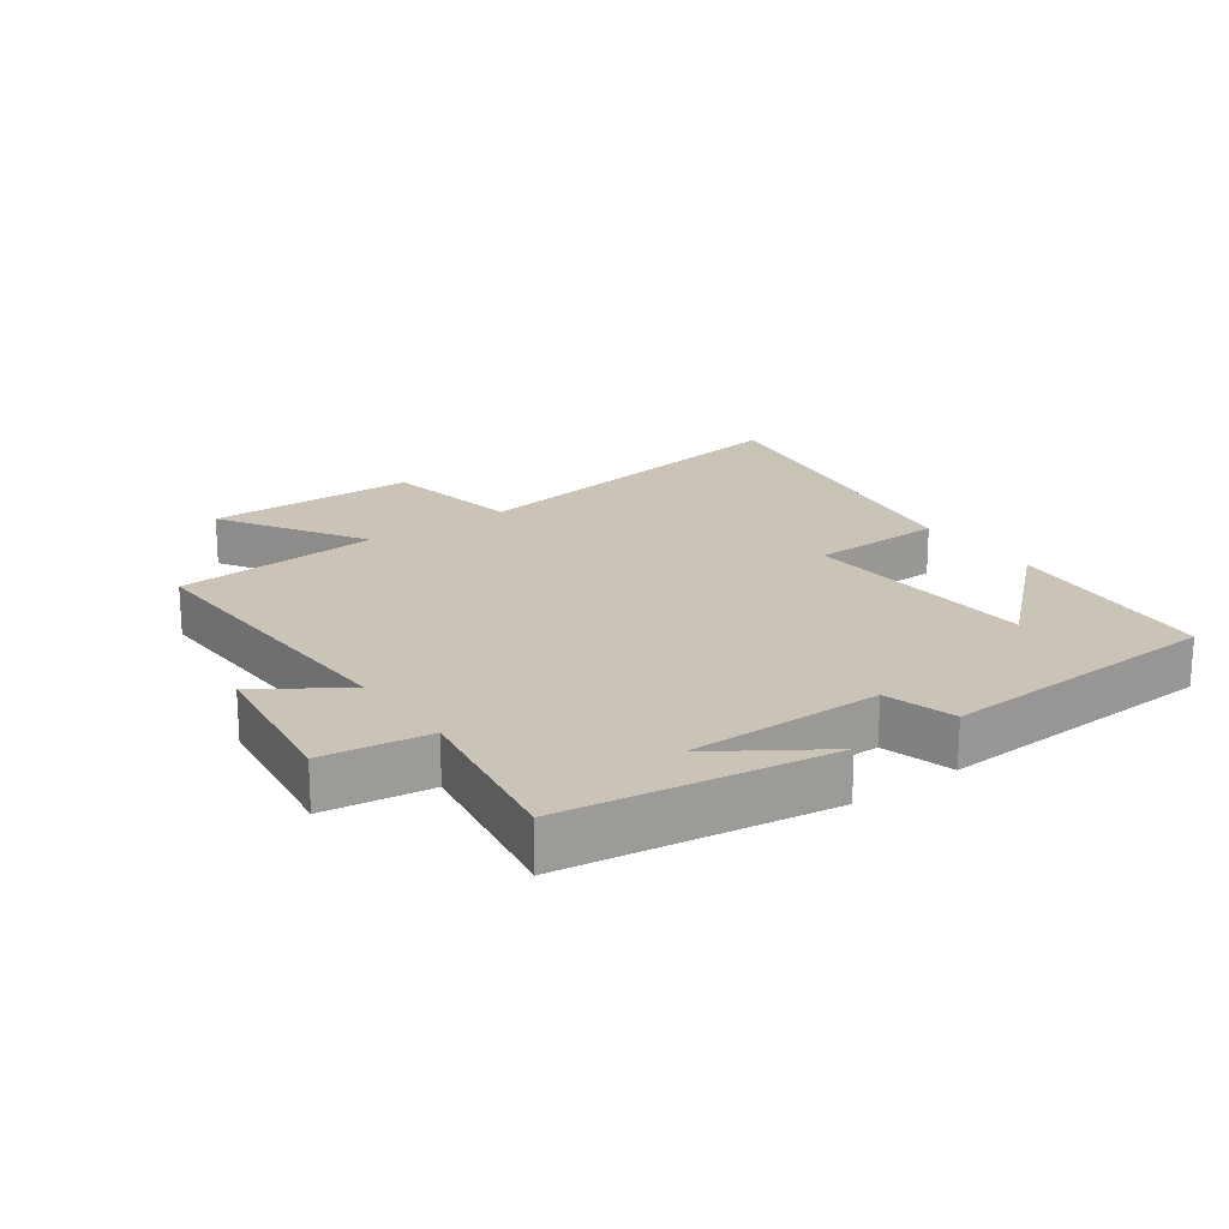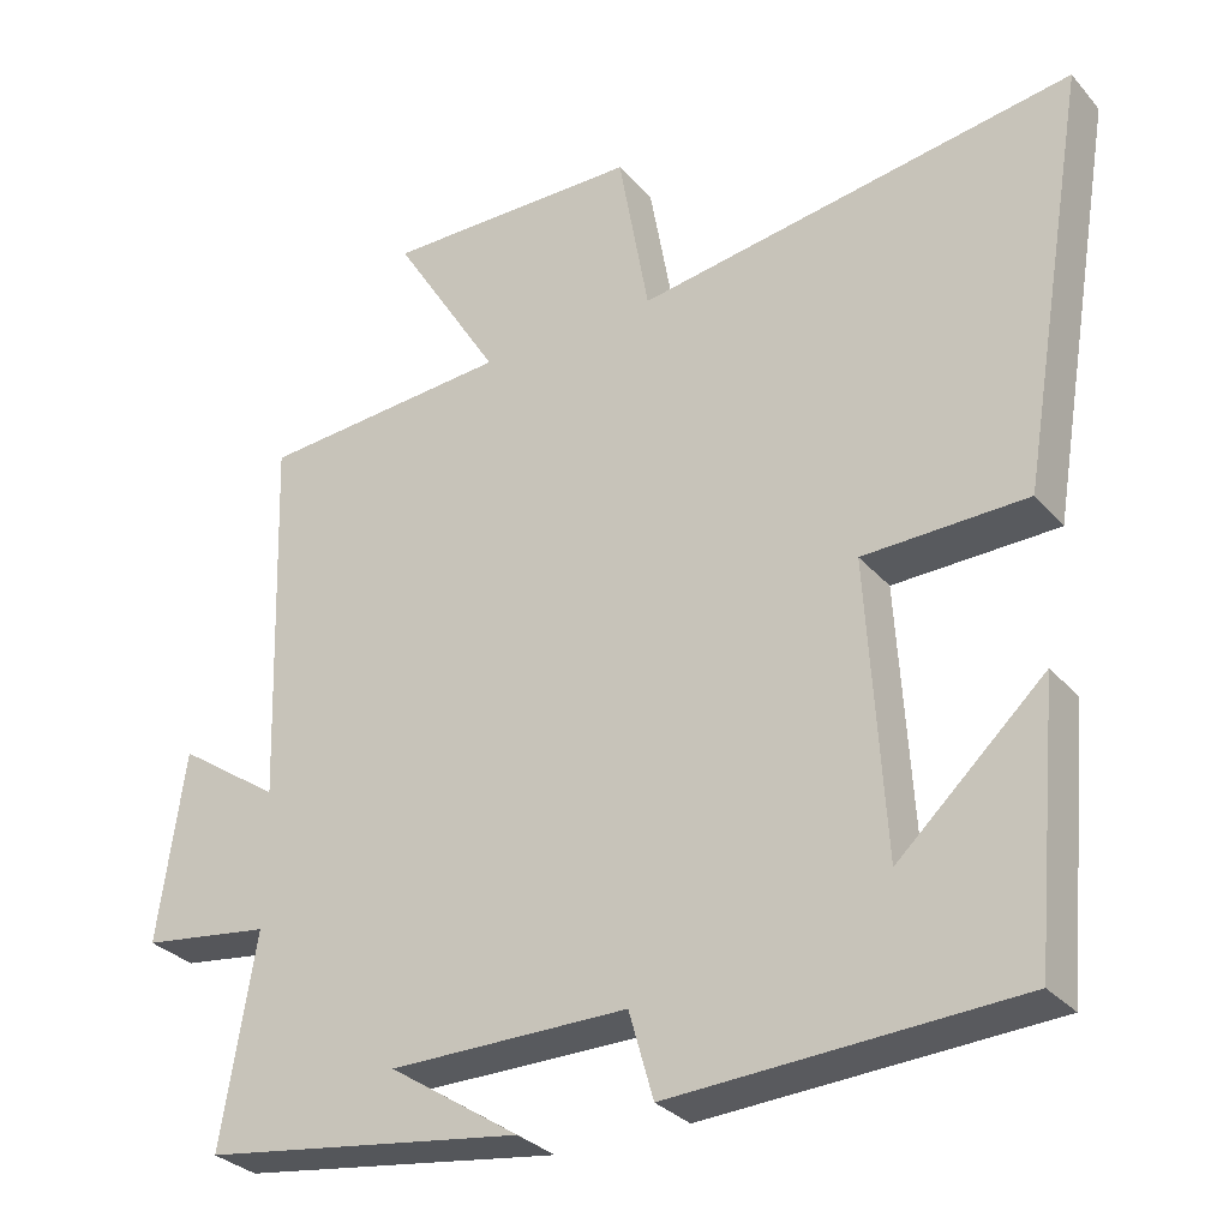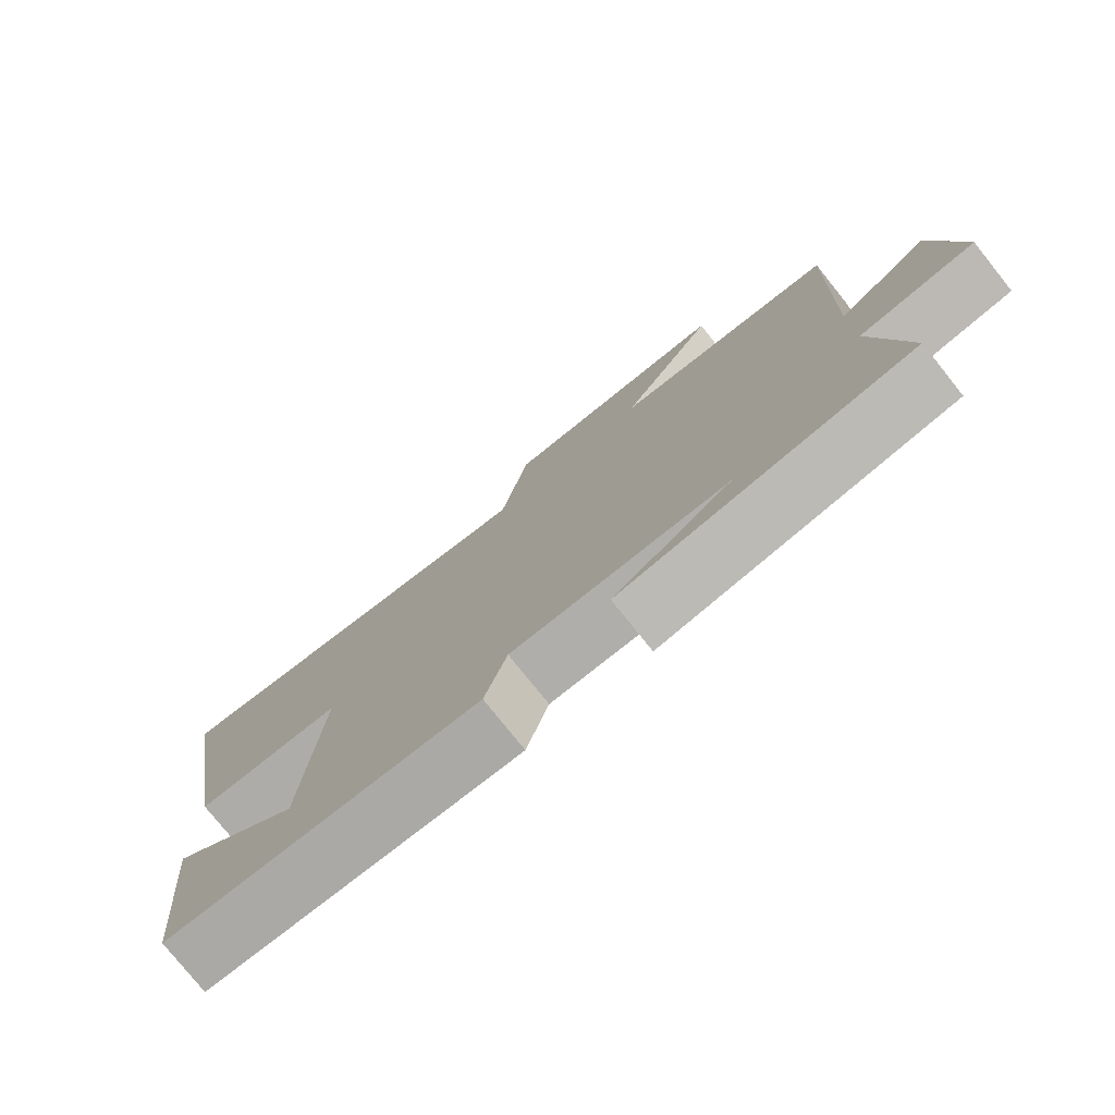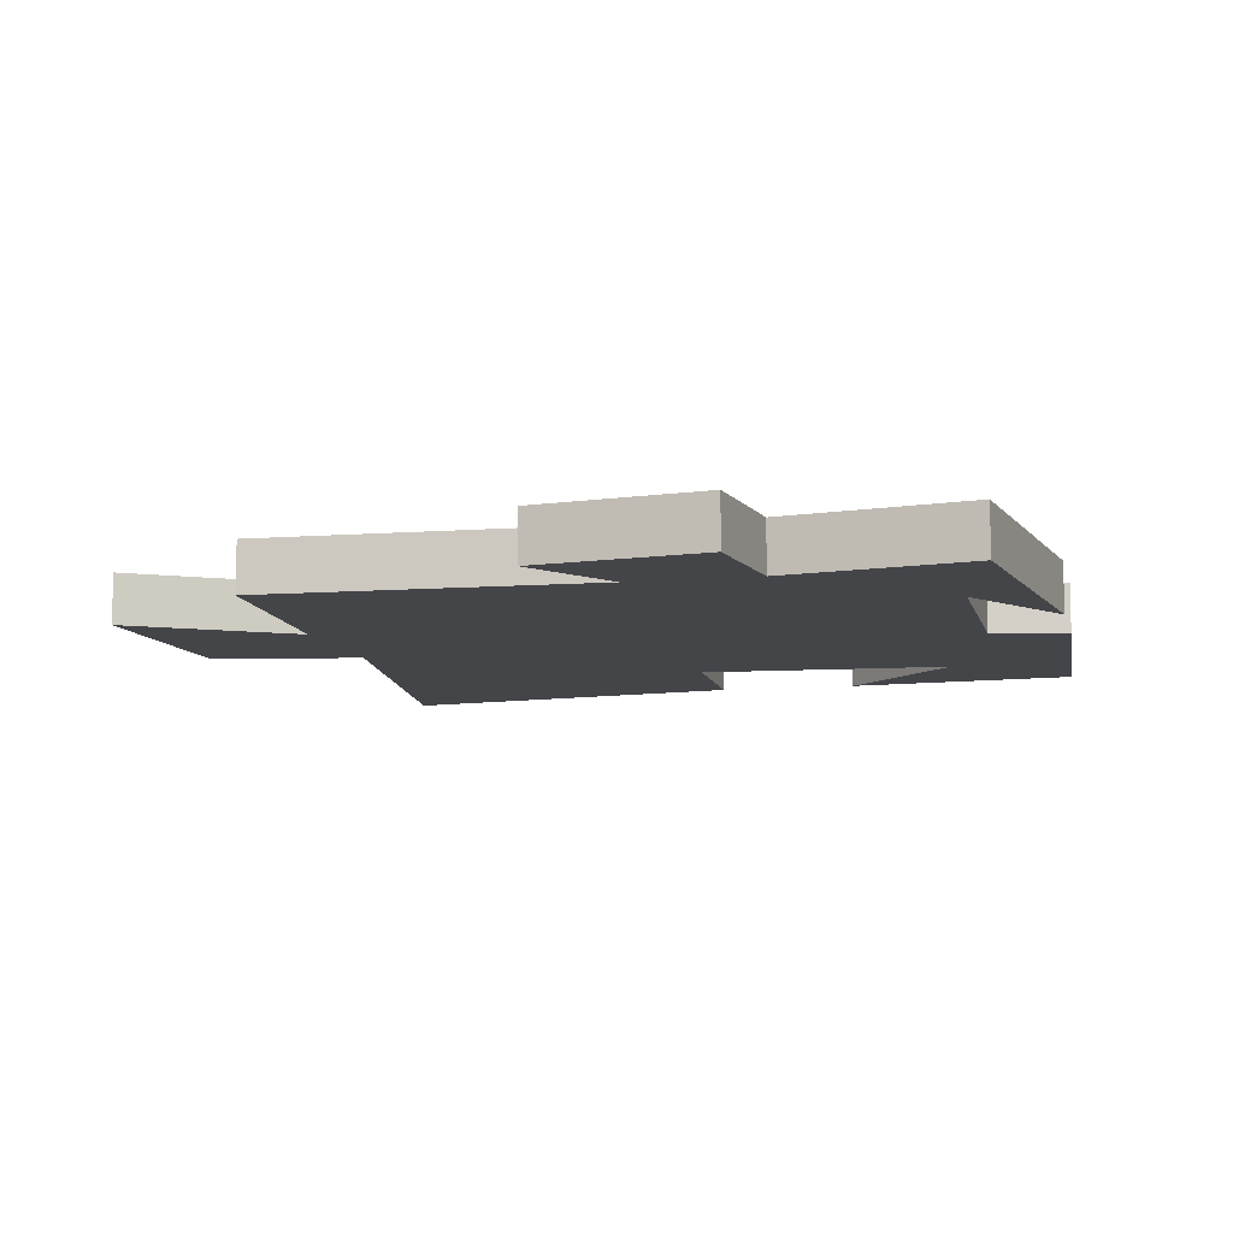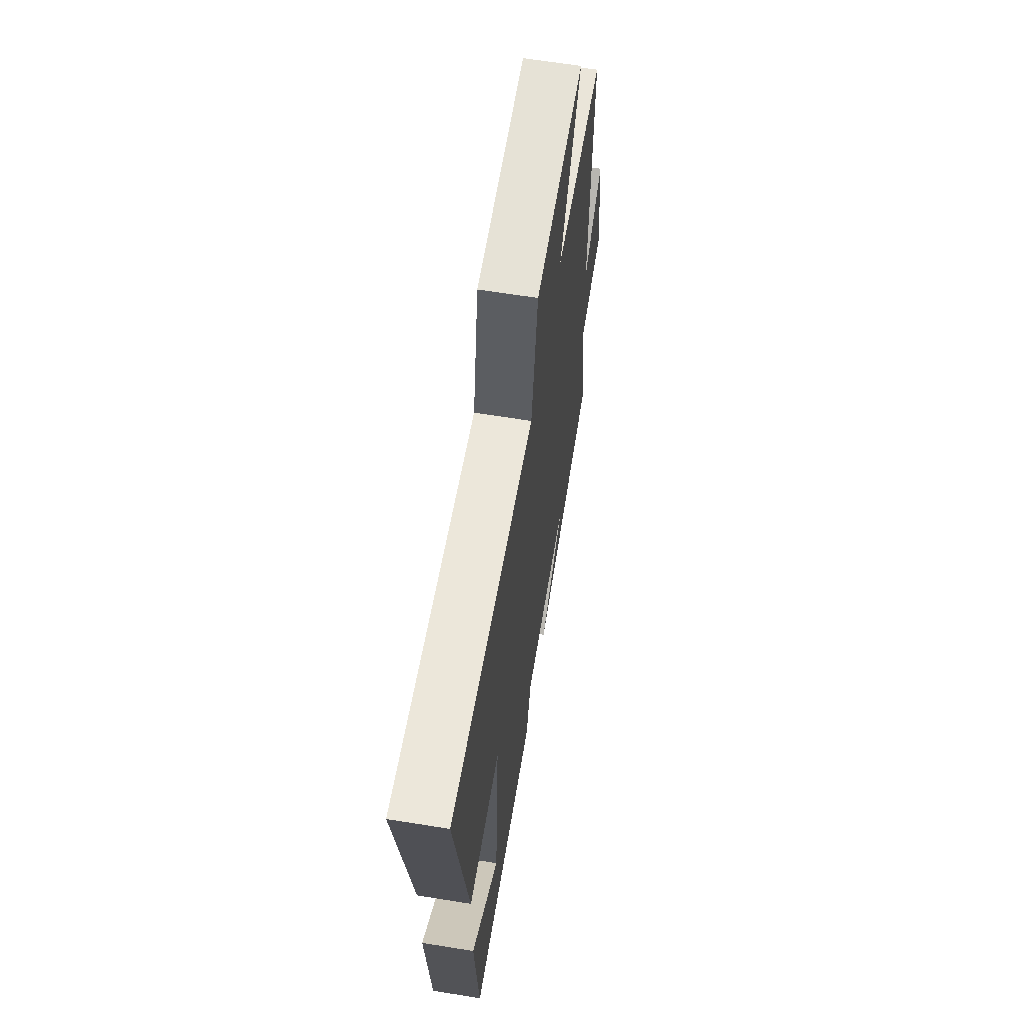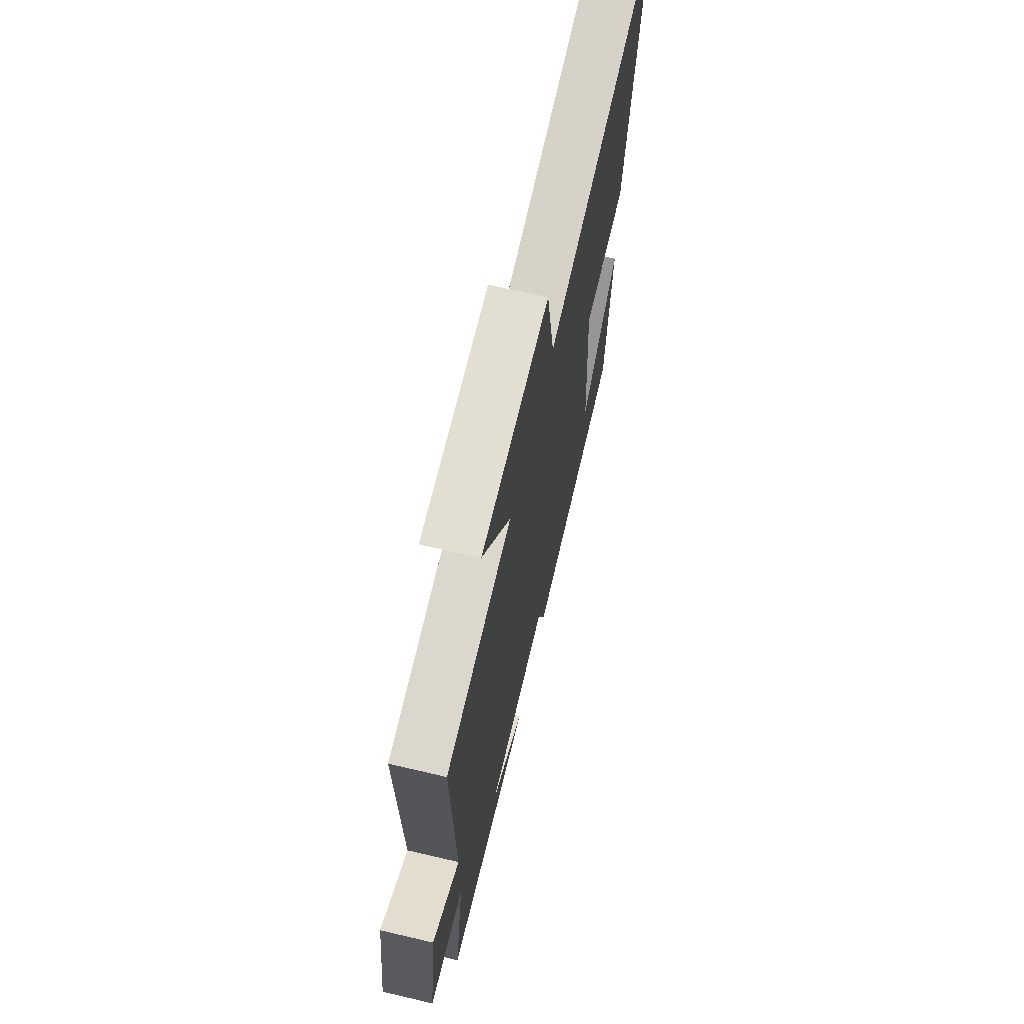
<metadata>
{"format":"obj","ext":"obj","renderer":"f3d","projection":"perspective","resolution":1024,"background":"white","views":[{"elev":20.0,"azim":144.2,"up":"+Y"},{"elev":-30.5,"azim":-147.0,"up":"+Z"},{"elev":-77.8,"azim":38.7,"up":"+Z"},{"elev":-9.1,"azim":103.2,"up":"+Y"},{"elev":63.1,"azim":-80.7,"up":"+Z"},{"elev":68.4,"azim":103.2,"up":"+Z"}]}
</metadata>
<code>
v 0.544 0.07 -0.44
v 0.136 0.07 -0.5
v 0.301 0.07 -0.391
v -0.001 0.07 -0.391
v -0.032 0.07 -0.5
v -0.469 0.07 -0.478
v -0.5 0.07 -0.141
v -0.315 0.07 -0.312
v -0.293 0.07 0.058
v -0.5 0.07 0.063
v -0.587 0.07 0.586
v -0.031 0.07 0.5
v 0.008 0.07 0.718
v 0.334 0.07 0.722
v 0.197 0.07 0.5
v 0.516 0.07 0.476
v 0.5 0.07 -0.001
v 0.63 0.07 0.088
v 0.664 0.07 -0.154
v 0.5 0.07 -0.177
v 0.544 0 -0.44
v 0.136 0 -0.5
v 0.301 0 -0.391
v -0.001 0 -0.391
v -0.032 0 -0.5
v -0.469 0 -0.478
v -0.5 0 -0.141
v -0.315 0 -0.312
v -0.293 0 0.058
v -0.5 0 0.063
v -0.587 0 0.586
v -0.031 0 0.5
v 0.008 0 0.718
v 0.334 0 0.722
v 0.197 0 0.5
v 0.516 0 0.476
v 0.5 0 -0.001
v 0.63 0 0.088
v 0.664 0 -0.154
v 0.5 0 -0.177
f 17 18 19 20
f 15 16 17
f 15 17 20
f 12 13 14 15
f 12 15 20 1
f 9 10 11 12
f 8 9 12
f 6 7 8
f 4 5 6 8
f 3 4 8 12
f 1 2 3
f 1 3 12
f 40 39 38 37
f 37 36 35
f 40 37 35
f 35 34 33 32
f 21 40 35 32
f 32 31 30 29
f 32 29 28
f 28 27 26
f 28 26 25 24
f 32 28 24 23
f 23 22 21
f 32 23 21
f 1 21 22 2
f 2 22 23 3
f 3 23 24 4
f 4 24 25 5
f 5 25 26 6
f 6 26 27 7
f 7 27 28 8
f 8 28 29 9
f 9 29 30 10
f 10 30 31 11
f 11 31 32 12
f 12 32 33 13
f 13 33 34 14
f 14 34 35 15
f 15 35 36 16
f 16 36 37 17
f 17 37 38 18
f 18 38 39 19
f 19 39 40 20
f 20 40 21 1

</code>
